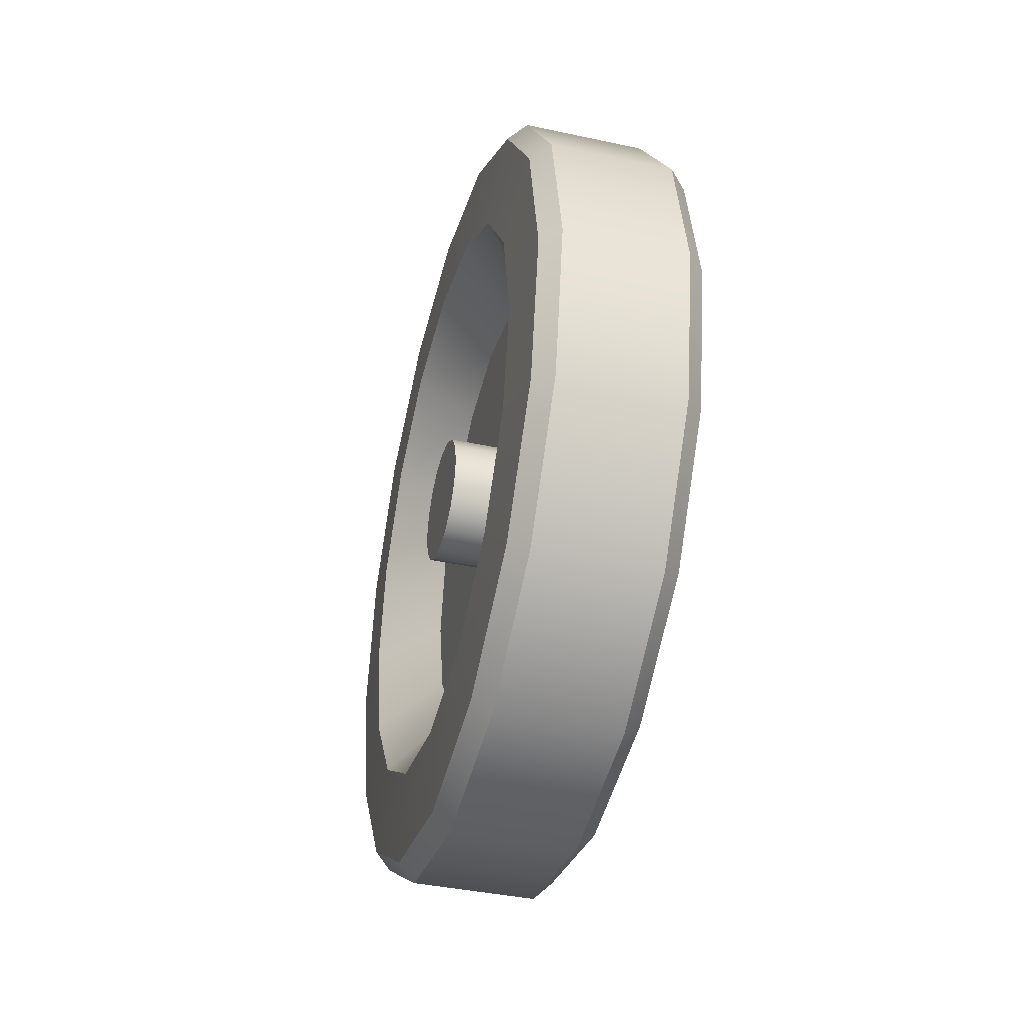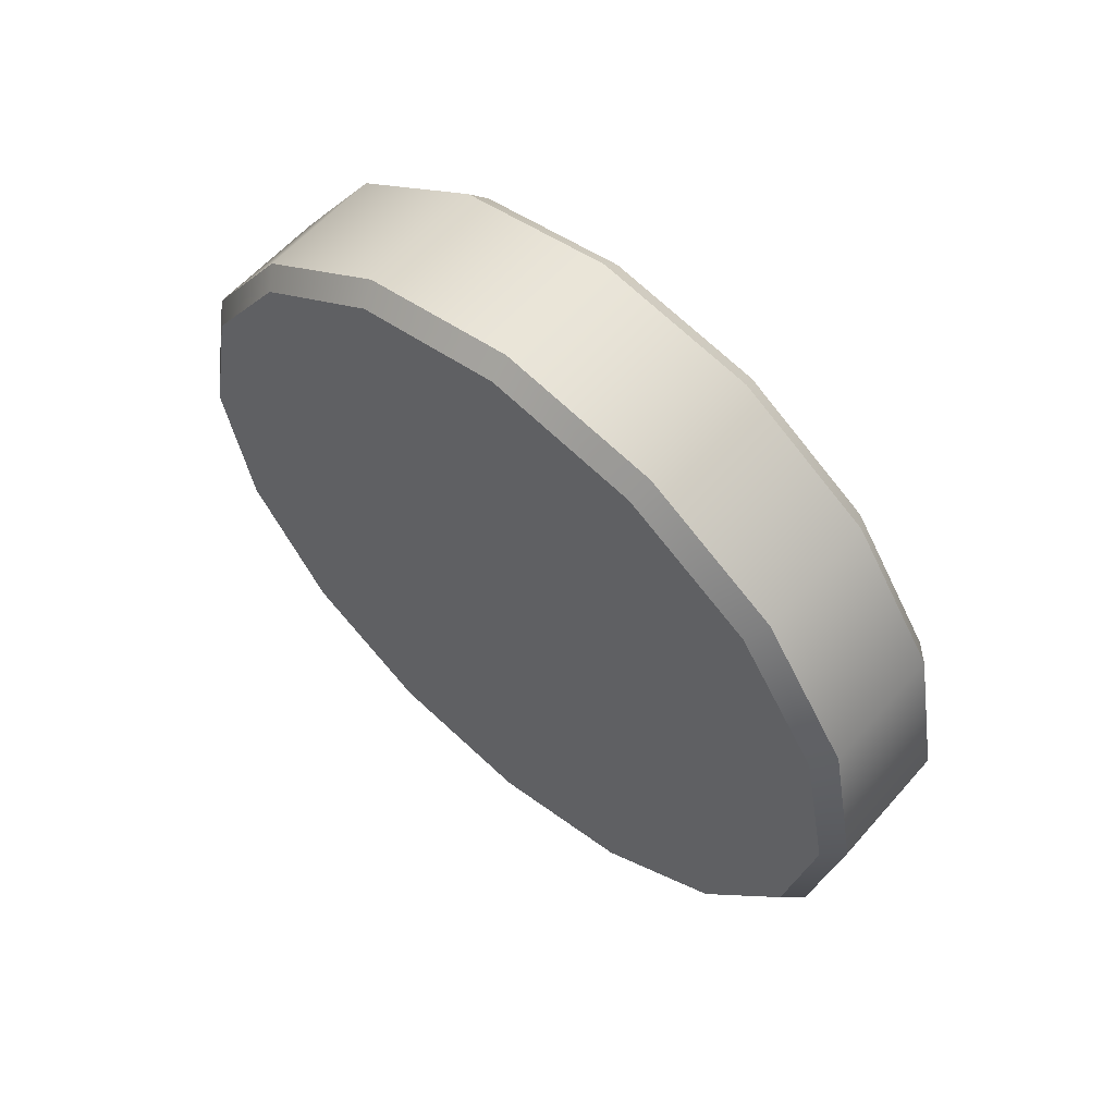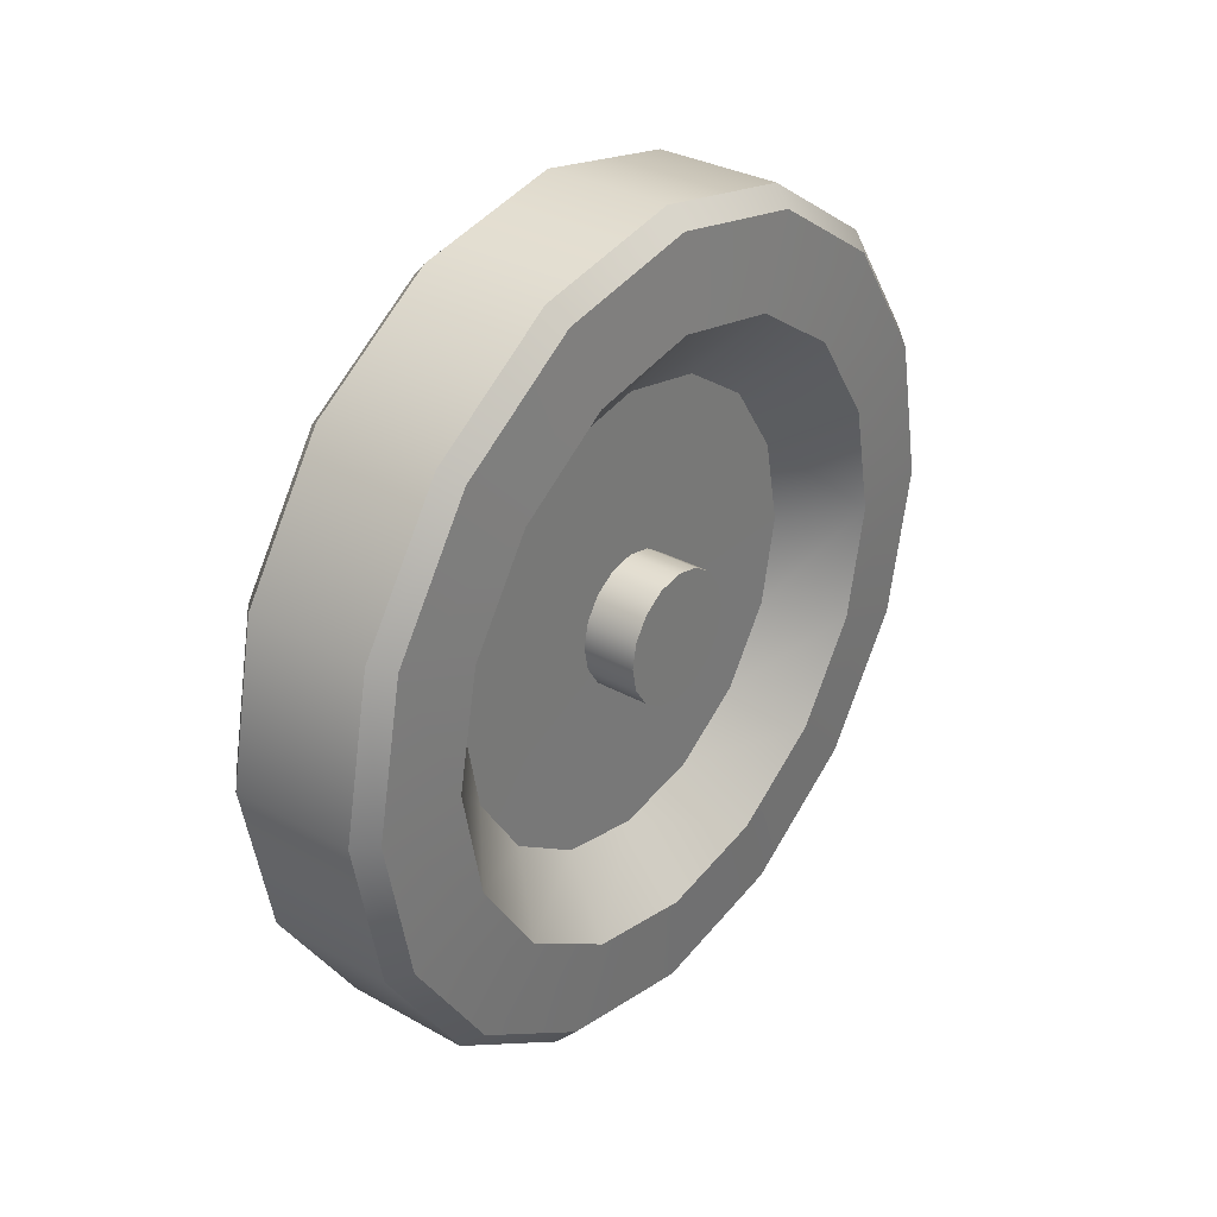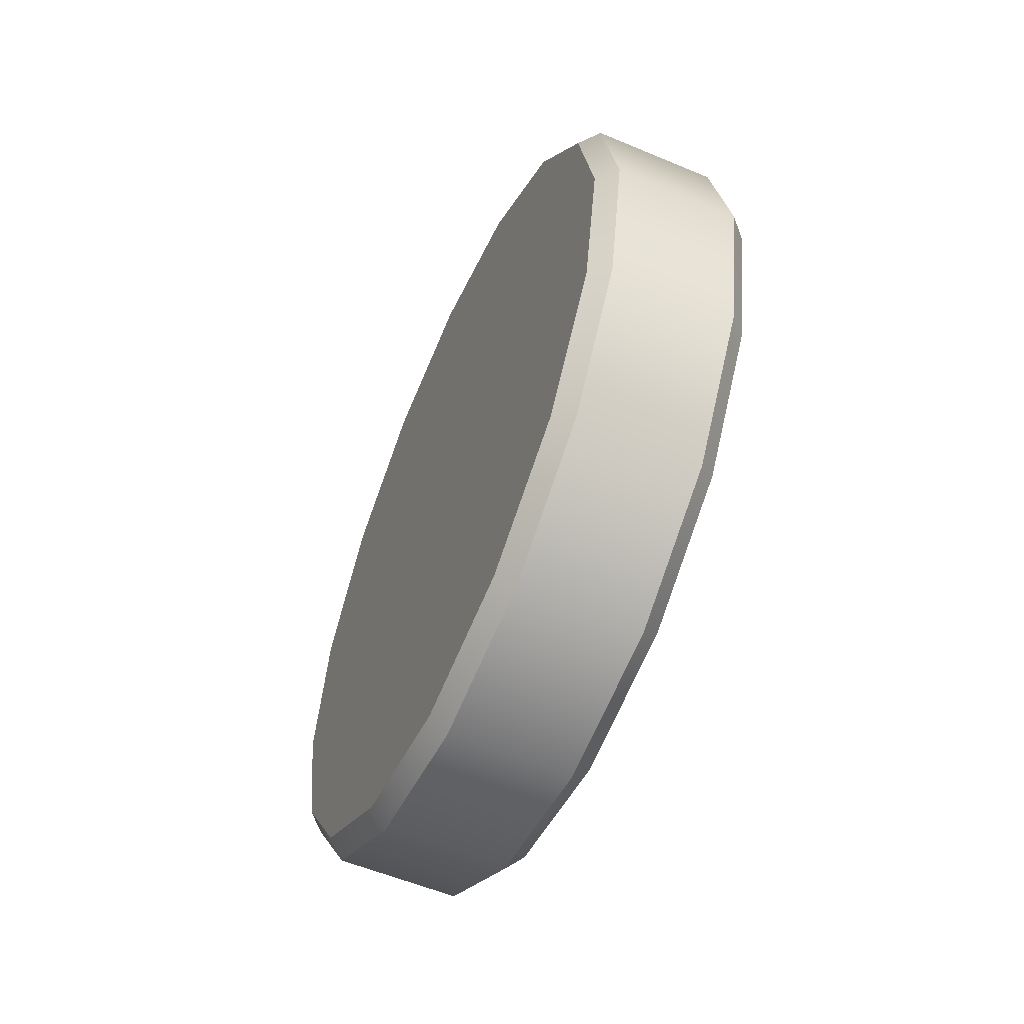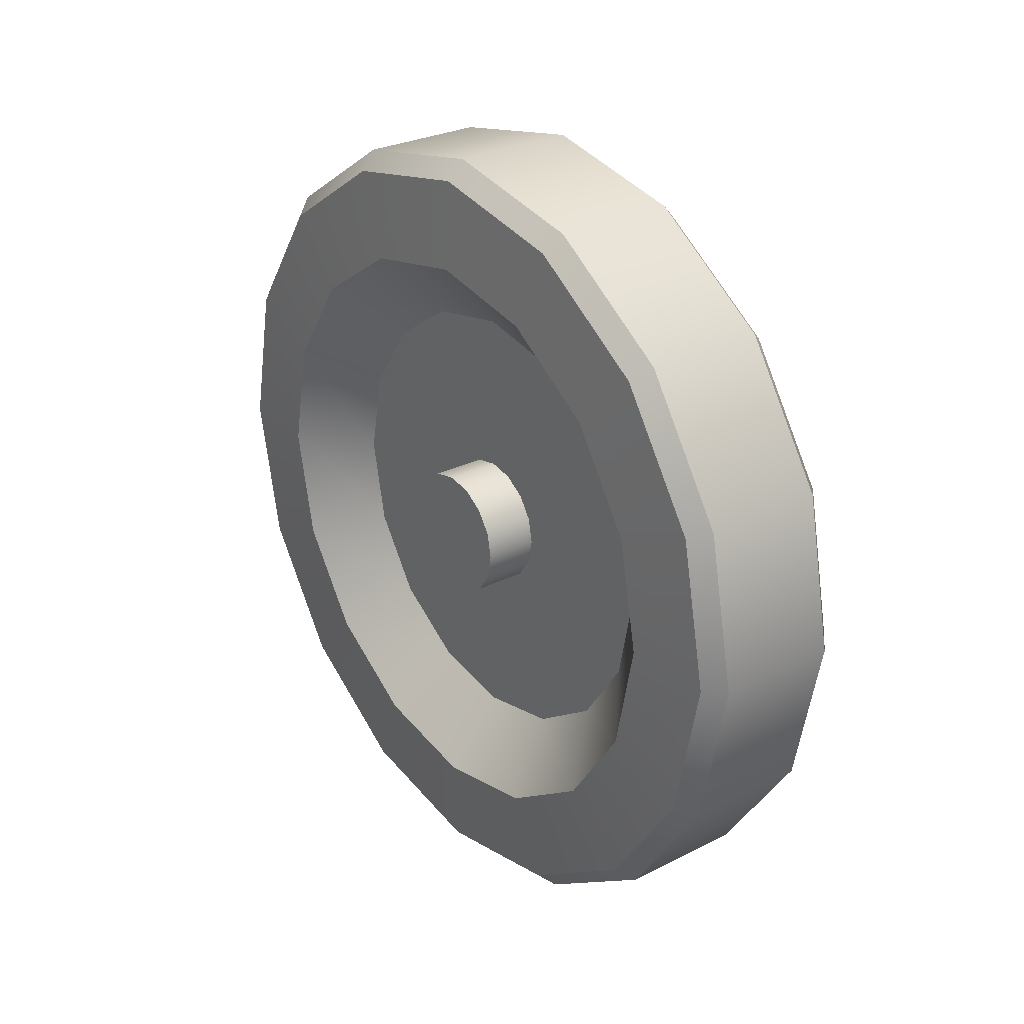
<metadata>
{"format":"obj","ext":"obj","renderer":"f3d","projection":"perspective","resolution":1024,"background":"white","views":[{"elev":-39.8,"azim":-15.0,"up":"+Y"},{"elev":59.3,"azim":130.9,"up":"+Z"},{"elev":32.0,"azim":-141.9,"up":"+Y"},{"elev":-56.6,"azim":156.3,"up":"+Y"},{"elev":28.0,"azim":-37.6,"up":"+Y"}]}
</metadata>
<code>
o #ID47
v -0.2966 -0.8782 -0.1621
v -0.2979 -0.8783 -0.2123
v -0.2966 -0.9044 -0.2014
v -0.2966 -0.8782 -0.1621
v -0.2966 -0.9044 -0.2014
v -0.291 -0.8822 -0.158
v -0.2979 -0.8582 -0.1821
v -0.2979 -0.8854 -0.2478
v -0.291 -0.9098 -0.1992
v -0.291 -0.8411 -0.1305
v -0.2798 -0.8581 -0.2206
v -0.2979 -0.8783 -0.2123
v -0.2979 -0.8582 -0.1821
v -0.2966 -0.8389 -0.1359
v -0.2798 -0.8635 -0.2478
v -0.2979 -0.8854 -0.2478
v -0.2966 -0.9137 -0.2478
v -0.291 -0.9098 -0.1992
v -0.2521 -0.9098 -0.1992
v -0.291 -0.8822 -0.158
v -0.2966 -0.9137 -0.2478
v -0.291 -0.8411 -0.1305
v -0.2521 -0.8411 -0.1305
v -0.2966 -0.8389 -0.1359
v -0.2798 -0.8427 -0.1976
v -0.2979 -0.828 -0.162
v -0.2978 -0.8783 -0.2834
v -0.2966 -0.9044 -0.2942
v -0.2521 -0.9194 -0.2478
v -0.2521 -0.8822 -0.158
v -0.2909 -0.9194 -0.2478
v -0.2521 -0.7925 -0.1208
v -0.291 -0.7925 -0.1209
v -0.2798 -0.8114 -0.24
v -0.2798 -0.8581 -0.2206
v -0.2798 -0.8427 -0.1976
v -0.2979 -0.828 -0.162
v -0.2798 -0.8129 -0.2478
v -0.2798 -0.8635 -0.2478
v -0.2966 -0.7925 -0.1266
v -0.2798 -0.8581 -0.275
v -0.2978 -0.8783 -0.2834
v -0.2966 -0.9044 -0.2942
v -0.2909 -0.9098 -0.2964
v -0.2909 -0.9194 -0.2478
v -0.2521 -0.9098 -0.1992
v -0.2521 -0.9194 -0.2478
v -0.2464 -0.9137 -0.2478
v -0.2521 -0.8822 -0.158
v -0.2465 -0.9044 -0.2014
v -0.2521 -0.8411 -0.1305
v -0.2465 -0.8782 -0.1621
v -0.2521 -0.7925 -0.1208
v -0.2465 -0.8389 -0.1358
v -0.291 -0.7925 -0.1209
v -0.2966 -0.7925 -0.1266
v -0.2798 -0.8069 -0.2333
v -0.2798 -0.8197 -0.1822
v -0.2798 -0.8581 -0.275
v -0.2979 -0.7925 -0.1549
v -0.2978 -0.8582 -0.3135
v -0.2966 -0.8782 -0.3335
v -0.2909 -0.8822 -0.3376
v -0.2521 -0.9098 -0.2964
v -0.2521 -0.9098 -0.2964
v -0.2909 -0.9098 -0.2964
v -0.2465 -0.7925 -0.1266
v -0.291 -0.7439 -0.1305
v -0.291 -0.7439 -0.1305
v -0.2798 -0.8114 -0.24
v -0.2798 -0.8069 -0.2333
v -0.2966 -0.8069 -0.2334
v -0.2798 -0.8197 -0.1822
v -0.2798 -0.8129 -0.2478
v -0.2966 -0.8114 -0.24
v -0.2979 -0.7925 -0.1549
v -0.2798 -0.8114 -0.2556
v -0.2979 -0.7569 -0.162
v -0.2798 -0.8427 -0.2981
v -0.2978 -0.8582 -0.3135
v -0.2966 -0.8782 -0.3335
v -0.2909 -0.8822 -0.3376
v -0.2521 -0.8822 -0.3376
v -0.2464 -0.9044 -0.2942
v -0.2464 -0.7925 -0.2478
v -0.2465 -0.9044 -0.2014
v -0.2464 -0.9137 -0.2478
v -0.2464 -0.7925 -0.2478
v -0.2465 -0.8782 -0.1621
v -0.2465 -0.9044 -0.2014
v -0.2464 -0.7925 -0.2478
v -0.2465 -0.8389 -0.1358
v -0.2465 -0.8782 -0.1621
v -0.2465 -0.7461 -0.1358
v -0.2465 -0.7925 -0.1266
v -0.2465 -0.8389 -0.1358
v -0.2464 -0.7925 -0.2478
v -0.2521 -0.7439 -0.1305
v -0.2966 -0.7461 -0.1359
v -0.2798 -0.8003 -0.2289
v -0.2798 -0.8003 -0.2289
v -0.2966 -0.8129 -0.2478
v -0.2799 -0.7925 -0.1767
v -0.2798 -0.8427 -0.2981
v -0.2798 -0.8114 -0.2556
v -0.2966 -0.7461 -0.1359
v -0.2979 -0.7569 -0.162
v -0.2798 -0.7653 -0.1822
v -0.2978 -0.828 -0.3337
v -0.2965 -0.8389 -0.3598
v -0.2909 -0.8411 -0.3651
v -0.2909 -0.8411 -0.3651
v -0.2464 -0.7925 -0.2478
v -0.2464 -0.9137 -0.2478
v -0.2464 -0.9044 -0.2942
v -0.2521 -0.8822 -0.3376
v -0.2465 -0.7461 -0.1358
v -0.2465 -0.7925 -0.1266
v -0.2464 -0.7925 -0.2478
v -0.2521 -0.7439 -0.1305
v -0.291 -0.7027 -0.158
v -0.2966 -0.7068 -0.1621
v -0.2966 -0.8003 -0.2289
v -0.2966 -0.8069 -0.2334
v -0.2966 -0.8069 -0.2623
v -0.2966 -0.8114 -0.24
v -0.2799 -0.7925 -0.1767
v -0.2966 -0.8114 -0.24
v -0.2966 -0.8114 -0.2557
v -0.2966 -0.8129 -0.2478
v -0.2798 -0.8069 -0.2623
v -0.2966 -0.8114 -0.2557
v -0.2979 -0.7268 -0.1821
v -0.2798 -0.7422 -0.1976
v -0.2798 -0.8197 -0.3135
v -0.2978 -0.828 -0.3337
v -0.2965 -0.8389 -0.3598
v -0.252 -0.8411 -0.3651
v -0.2464 -0.7925 -0.2478
v -0.2464 -0.9044 -0.2942
v -0.2464 -0.8782 -0.3335
v -0.2464 -0.8782 -0.3335
v -0.2465 -0.7068 -0.1621
v -0.2465 -0.7461 -0.1358
v -0.2464 -0.7925 -0.2478
v -0.2465 -0.7068 -0.1621
v -0.2521 -0.7027 -0.158
v -0.291 -0.7027 -0.158
v -0.2966 -0.7068 -0.1621
v -0.2966 -0.8003 -0.2289
v -0.2966 -0.8003 -0.2667
v -0.2966 -0.8069 -0.2334
v -0.2798 -0.7925 -0.2274
v -0.2966 -0.8003 -0.2667
v -0.2966 -0.8069 -0.2623
v -0.2966 -0.8069 -0.2334
v -0.2966 -0.8069 -0.2623
v -0.2966 -0.8114 -0.2557
v -0.2966 -0.8114 -0.24
v -0.2798 -0.7925 -0.2274
v -0.2798 -0.7653 -0.1822
v -0.2798 -0.7846 -0.2289
v -0.2798 -0.8197 -0.3135
v -0.2798 -0.8069 -0.2623
v -0.2979 -0.7268 -0.1821
v -0.2798 -0.7422 -0.1976
v -0.2798 -0.778 -0.2333
v -0.2978 -0.7925 -0.3407
v -0.2965 -0.7925 -0.369
v -0.2909 -0.7925 -0.3748
v -0.252 -0.8411 -0.3651
v -0.2909 -0.7925 -0.3748
v -0.2464 -0.7925 -0.2478
v -0.2464 -0.8782 -0.3335
v -0.2464 -0.8389 -0.3598
v -0.2465 -0.6805 -0.2014
v -0.2465 -0.7068 -0.1621
v -0.2464 -0.7925 -0.2478
v -0.2521 -0.7027 -0.158
v -0.2521 -0.6752 -0.1992
v -0.2966 -0.6805 -0.2014
v -0.2979 -0.7066 -0.2123
v -0.2966 -0.7925 -0.2683
v -0.2966 -0.8003 -0.2667
v -0.2966 -0.8003 -0.2289
v -0.2966 -0.7925 -0.2274
v -0.2966 -0.8069 -0.2623
v -0.2966 -0.8003 -0.2667
v -0.2798 -0.8003 -0.2667
v -0.2798 -0.7268 -0.2206
v -0.2798 -0.7736 -0.24
v -0.2798 -0.7925 -0.3189
v -0.2978 -0.7925 -0.3407
v -0.2965 -0.7925 -0.369
v -0.2464 -0.8389 -0.3598
v -0.252 -0.7925 -0.3747
v -0.2464 -0.7925 -0.2478
v -0.2464 -0.8389 -0.3598
v -0.2464 -0.7925 -0.369
v -0.2465 -0.6805 -0.2014
v -0.2464 -0.6713 -0.2478
v -0.2465 -0.6805 -0.2014
v -0.2464 -0.7925 -0.2478
v -0.2521 -0.6752 -0.1992
v -0.291 -0.6752 -0.1992
v -0.291 -0.6752 -0.1992
v -0.2966 -0.6805 -0.2014
v -0.2979 -0.7066 -0.2123
v -0.2966 -0.7925 -0.2274
v -0.2966 -0.7925 -0.2683
v -0.2966 -0.8003 -0.2289
v -0.2966 -0.7925 -0.2683
v -0.2798 -0.8003 -0.2667
v -0.2966 -0.7846 -0.2289
v -0.2798 -0.7846 -0.2289
v -0.2966 -0.778 -0.2334
v -0.2798 -0.778 -0.2333
v -0.2798 -0.7925 -0.3189
v -0.2798 -0.7268 -0.2206
v -0.2798 -0.7736 -0.24
v -0.2978 -0.7569 -0.3337
v -0.2965 -0.7461 -0.3598
v -0.2909 -0.7439 -0.3651
v -0.252 -0.7925 -0.3747
v -0.252 -0.7439 -0.3651
v -0.2464 -0.7925 -0.369
v -0.2464 -0.7461 -0.3598
v -0.2464 -0.7925 -0.2478
v -0.2464 -0.7925 -0.369
v -0.2464 -0.6713 -0.2478
v -0.2464 -0.7925 -0.2478
v -0.2464 -0.6805 -0.2942
v -0.2464 -0.6713 -0.2478
v -0.2521 -0.6655 -0.2478
v -0.2966 -0.6713 -0.2478
v -0.2979 -0.6996 -0.2478
v -0.2798 -0.7214 -0.2478
v -0.2966 -0.7846 -0.2667
v -0.2966 -0.7925 -0.2683
v -0.2966 -0.7925 -0.2274
v -0.2798 -0.7925 -0.2683
v -0.2966 -0.7846 -0.2289
v -0.2966 -0.7846 -0.2667
v -0.2966 -0.7925 -0.2274
v -0.2798 -0.7925 -0.2683
v -0.2798 -0.772 -0.2478
v -0.2966 -0.7736 -0.24
v -0.2798 -0.7653 -0.3135
v -0.2978 -0.7569 -0.3337
v -0.2965 -0.7461 -0.3598
v -0.2909 -0.7439 -0.3651
v -0.252 -0.7439 -0.3651
v -0.2464 -0.7461 -0.3598
v -0.2464 -0.7068 -0.3335
v -0.2464 -0.7925 -0.2478
v -0.2464 -0.7461 -0.3598
v -0.2464 -0.6805 -0.2942
v -0.2521 -0.6752 -0.2964
v -0.2464 -0.6805 -0.2942
v -0.2464 -0.7925 -0.2478
v -0.2464 -0.7068 -0.3335
v -0.2521 -0.6655 -0.2478
v -0.2909 -0.6655 -0.2478
v -0.2909 -0.6655 -0.2478
v -0.2966 -0.6713 -0.2478
v -0.2979 -0.6996 -0.2478
v -0.2798 -0.7214 -0.2478
v -0.2966 -0.7846 -0.2667
v -0.2798 -0.7846 -0.2667
v -0.2966 -0.778 -0.2623
v -0.2966 -0.7846 -0.2667
v -0.2966 -0.7846 -0.2289
v -0.2966 -0.778 -0.2334
v -0.2966 -0.778 -0.2623
v -0.2966 -0.7846 -0.2289
v -0.2798 -0.7653 -0.3135
v -0.2798 -0.772 -0.2478
v -0.2966 -0.7736 -0.24
v -0.2966 -0.7736 -0.2557
v -0.2966 -0.778 -0.2334
v -0.2798 -0.7422 -0.2981
v -0.2978 -0.7268 -0.3135
v -0.2965 -0.7068 -0.3335
v -0.252 -0.7027 -0.3376
v -0.2464 -0.7068 -0.3335
v -0.252 -0.7027 -0.3376
v -0.2521 -0.6752 -0.2964
v -0.2909 -0.6752 -0.2964
v -0.2966 -0.6805 -0.2942
v -0.2978 -0.7066 -0.2834
v -0.2798 -0.7268 -0.275
v -0.2798 -0.778 -0.2623
v -0.2798 -0.7846 -0.2667
v -0.2966 -0.778 -0.2623
v -0.2966 -0.7736 -0.2557
v -0.2966 -0.778 -0.2623
v -0.2966 -0.778 -0.2334
v -0.2966 -0.772 -0.2478
v -0.2966 -0.772 -0.2478
v -0.2966 -0.7736 -0.2557
v -0.2966 -0.7736 -0.24
v -0.2798 -0.7422 -0.2981
v -0.2798 -0.778 -0.2623
v -0.2978 -0.7268 -0.3135
v -0.2965 -0.7068 -0.3335
v -0.2909 -0.7027 -0.3376
v -0.2909 -0.7027 -0.3376
v -0.2909 -0.6752 -0.2964
v -0.2966 -0.6805 -0.2942
v -0.2978 -0.7066 -0.2834
v -0.2798 -0.7268 -0.275
v -0.2798 -0.7736 -0.2556
v -0.2966 -0.7736 -0.2557
v -0.2798 -0.7736 -0.2556
f 1 2 3
f 4 5 6
f 7 2 1
f 2 8 3
f 6 5 9
f 10 4 6
f 11 12 13
f 14 7 1
f 15 16 12
f 8 17 3
f 18 19 20
f 5 21 9
f 22 20 23
f 24 4 10
f 25 11 13
f 11 15 12
f 26 7 14
f 15 27 16
f 8 28 17
f 29 19 18
f 19 30 20
f 9 21 31
f 20 30 23
f 22 23 32
f 33 24 10
f 34 35 36
f 37 25 13
f 38 39 35
f 40 26 14
f 41 27 15
f 42 28 8
f 43 44 21
f 45 29 18
f 46 47 48
f 49 46 50
f 44 31 21
f 51 49 52
f 53 51 54
f 55 22 32
f 56 24 33
f 57 34 36
f 34 38 35
f 58 25 37
f 38 59 39
f 40 60 26
f 41 61 27
f 62 28 42
f 63 44 43
f 64 29 45
f 65 48 47
f 50 46 48
f 52 49 50
f 66 64 45
f 54 51 52
f 53 54 67
f 55 32 68
f 69 56 33
f 70 71 72
f 57 36 73
f 74 70 75
f 76 58 37
f 77 59 38
f 78 60 40
f 79 61 41
f 80 62 42
f 81 63 43
f 82 83 66
f 84 48 65
f 85 86 87
f 88 89 90
f 83 64 66
f 91 92 93
f 94 53 67
f 95 96 97
f 68 32 98
f 69 99 56
f 72 71 100
f 75 70 72
f 101 57 73
f 102 74 75
f 76 103 58
f 77 104 59
f 105 74 102
f 106 78 40
f 107 108 76
f 109 61 79
f 110 62 80
f 111 63 81
f 82 112 83
f 113 114 115
f 116 84 65
f 117 118 119
f 120 53 94
f 68 98 121
f 122 99 69
f 123 72 100
f 124 125 126
f 127 101 73
f 128 129 130
f 108 103 76
f 131 104 77
f 132 105 102
f 133 78 106
f 134 108 107
f 135 109 79
f 136 110 80
f 137 111 81
f 112 138 83
f 139 140 141
f 142 84 116
f 143 144 145
f 146 120 94
f 121 98 147
f 148 122 69
f 149 133 106
f 150 151 152
f 123 100 153
f 154 155 156
f 157 158 159
f 127 160 101
f 161 162 127
f 131 163 104
f 164 105 132
f 165 134 107
f 166 167 161
f 168 109 135
f 169 110 136
f 170 111 137
f 171 142 116
f 112 172 138
f 173 174 175
f 176 177 178
f 179 120 146
f 180 121 147
f 181 122 148
f 182 133 149
f 183 184 185
f 186 123 153
f 187 188 164
f 187 164 132
f 162 160 127
f 161 167 162
f 189 163 131
f 165 190 134
f 166 191 167
f 192 168 135
f 193 169 136
f 194 170 137
f 195 142 171
f 172 196 138
f 197 198 199
f 200 179 146
f 201 202 203
f 204 179 200
f 205 121 180
f 206 181 148
f 207 182 149
f 208 190 165
f 209 210 211
f 188 212 213
f 186 153 214
f 188 213 164
f 214 153 215
f 216 215 217
f 218 163 189
f 219 191 166
f 220 216 217
f 221 168 192
f 222 169 193
f 223 170 194
f 224 195 171
f 172 225 196
f 224 226 195
f 227 228 229
f 230 231 232
f 233 204 200
f 234 205 180
f 235 181 206
f 207 236 182
f 208 237 190
f 238 239 240
f 212 241 213
f 242 243 244
f 214 215 216
f 245 218 189
f 219 246 191
f 247 216 220
f 221 192 248
f 222 193 249
f 223 194 250
f 251 225 172
f 252 253 224
f 253 226 224
f 254 255 256
f 233 257 258
f 259 260 261
f 262 204 233
f 263 205 234
f 264 235 206
f 265 236 207
f 266 237 208
f 267 246 219
f 268 269 212
f 212 269 241
f 270 271 272
f 273 274 275
f 276 218 245
f 277 247 220
f 278 279 280
f 281 221 248
f 282 222 249
f 283 223 250
f 251 284 225
f 285 253 252
f 258 257 286
f 262 233 258
f 257 285 286
f 287 263 234
f 264 288 235
f 265 289 236
f 266 290 237
f 267 291 246
f 268 292 269
f 276 245 293
f 294 292 268
f 295 296 297
f 298 247 277
f 299 300 301
f 302 276 303
f 304 221 281
f 305 222 282
f 306 223 283
f 307 284 251
f 286 285 252
f 284 308 287
f 308 263 287
f 235 288 309
f 289 310 236
f 290 311 237
f 291 312 246
f 276 293 303
f 294 313 292
f 314 298 277
f 313 298 314
f 302 303 312
f 304 281 311
f 310 305 282
f 309 306 283
f 307 308 284
f 288 306 309
f 289 305 310
f 290 304 311
f 291 302 312
f 292 313 314

</code>
